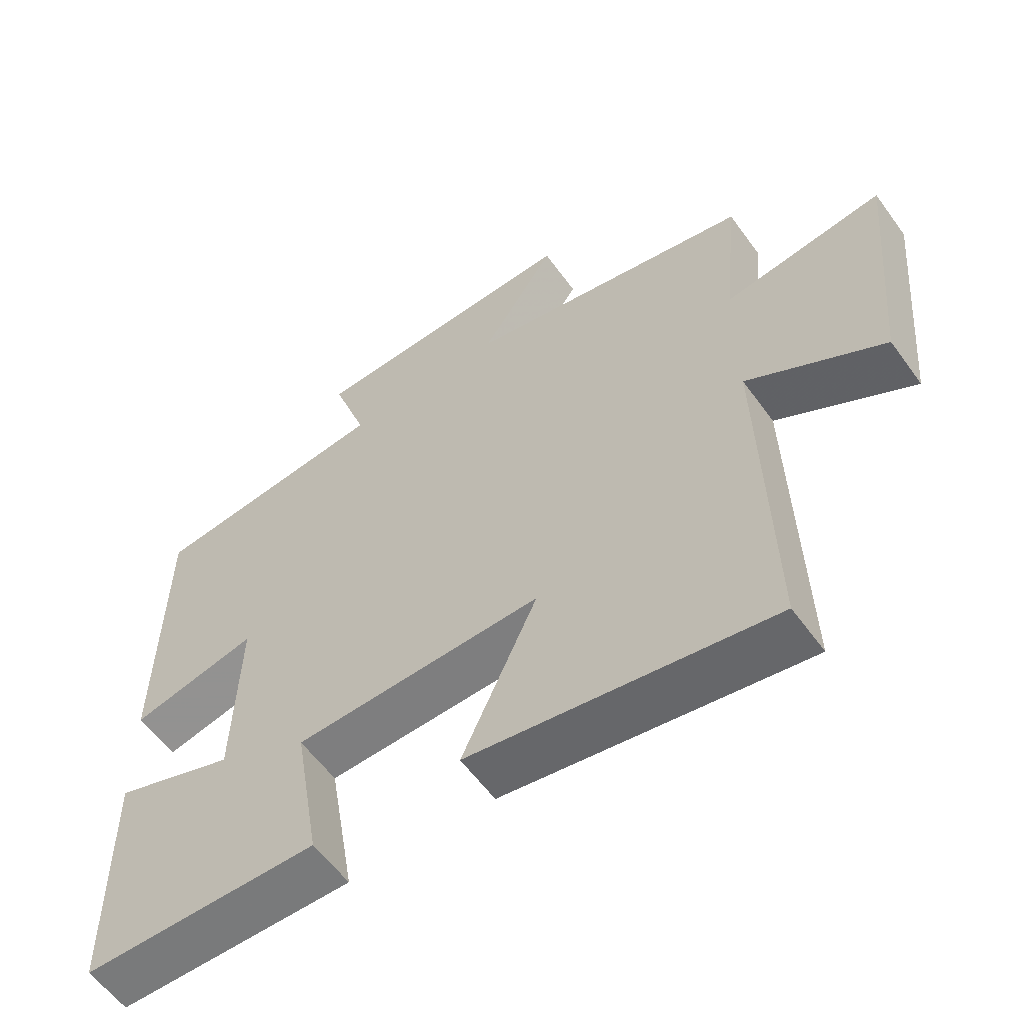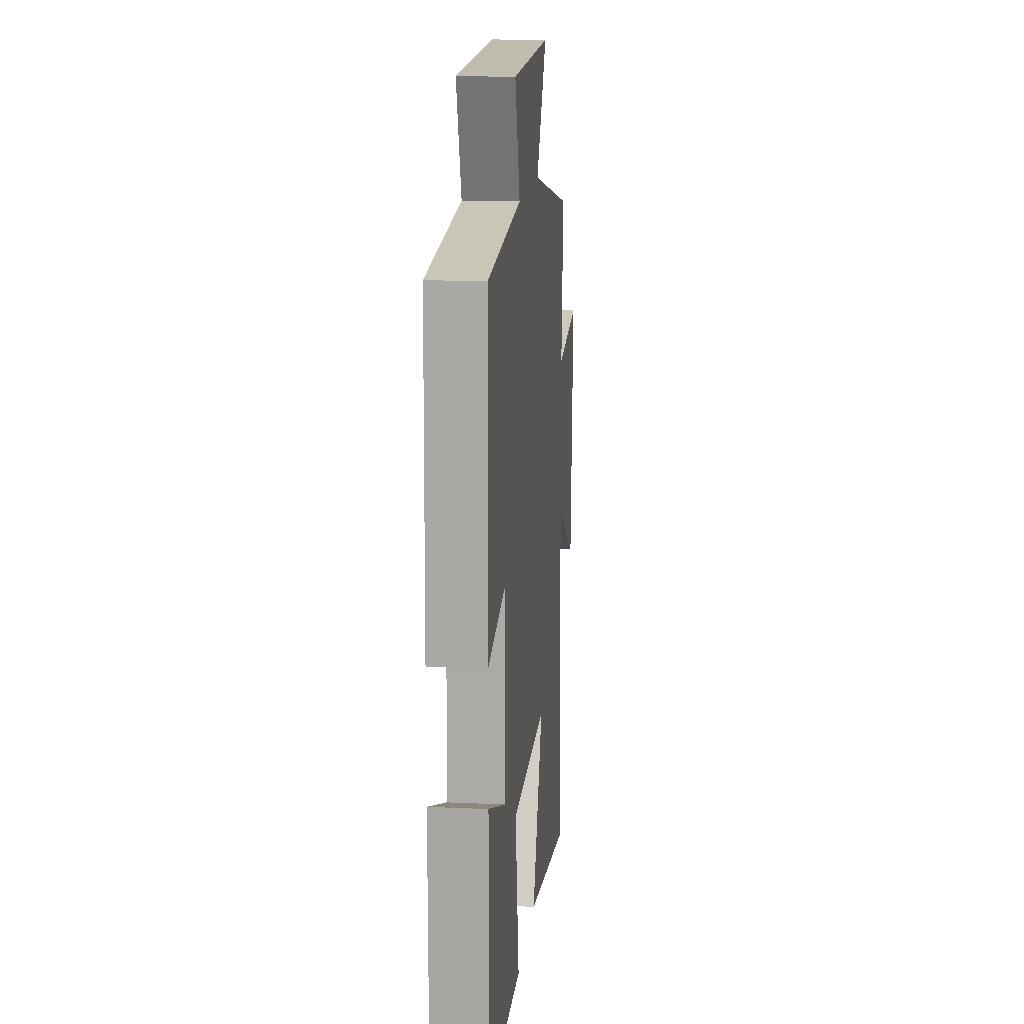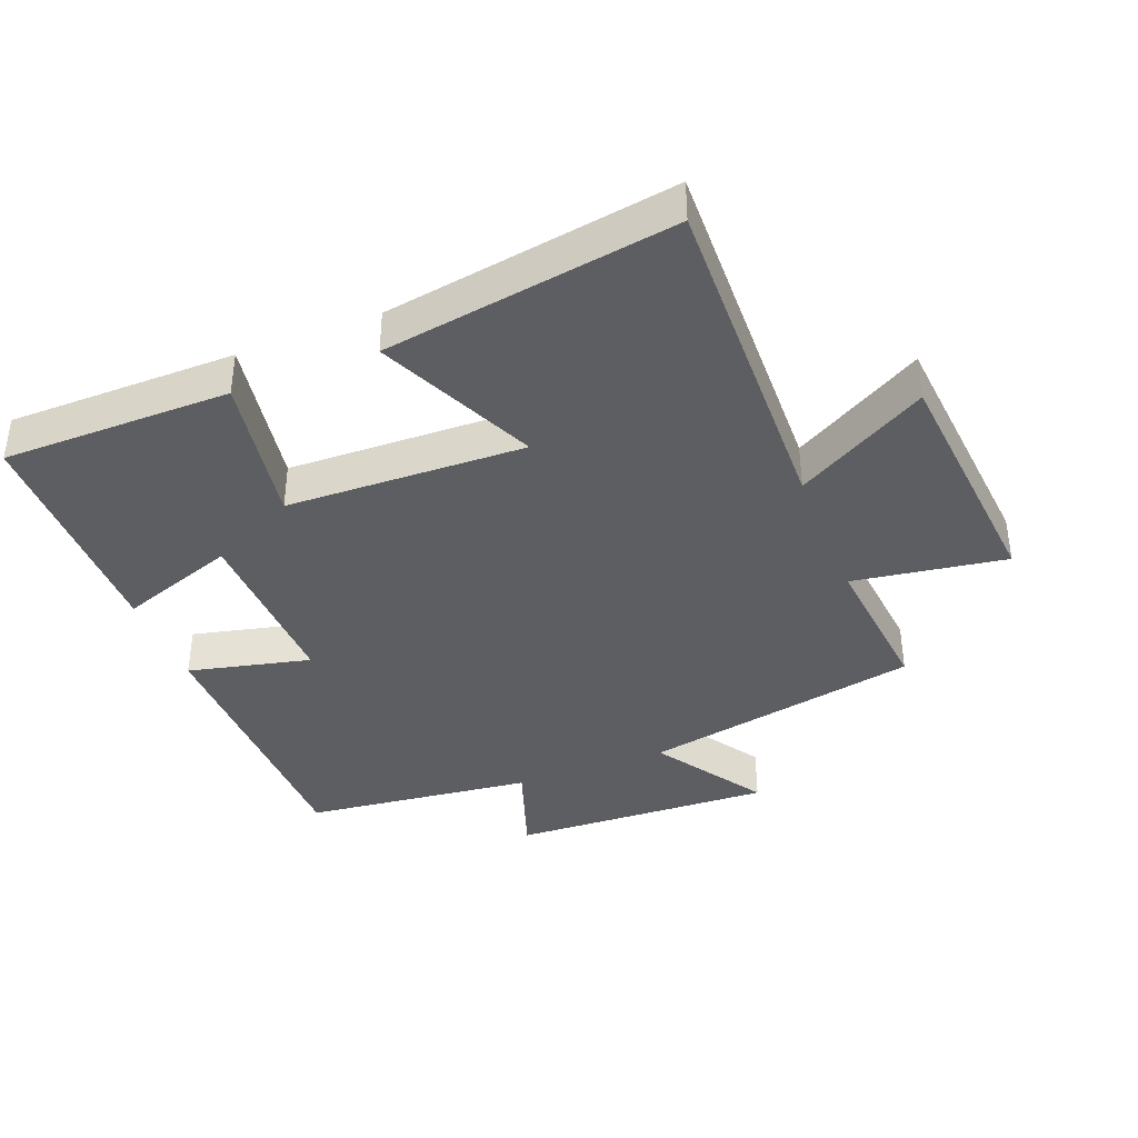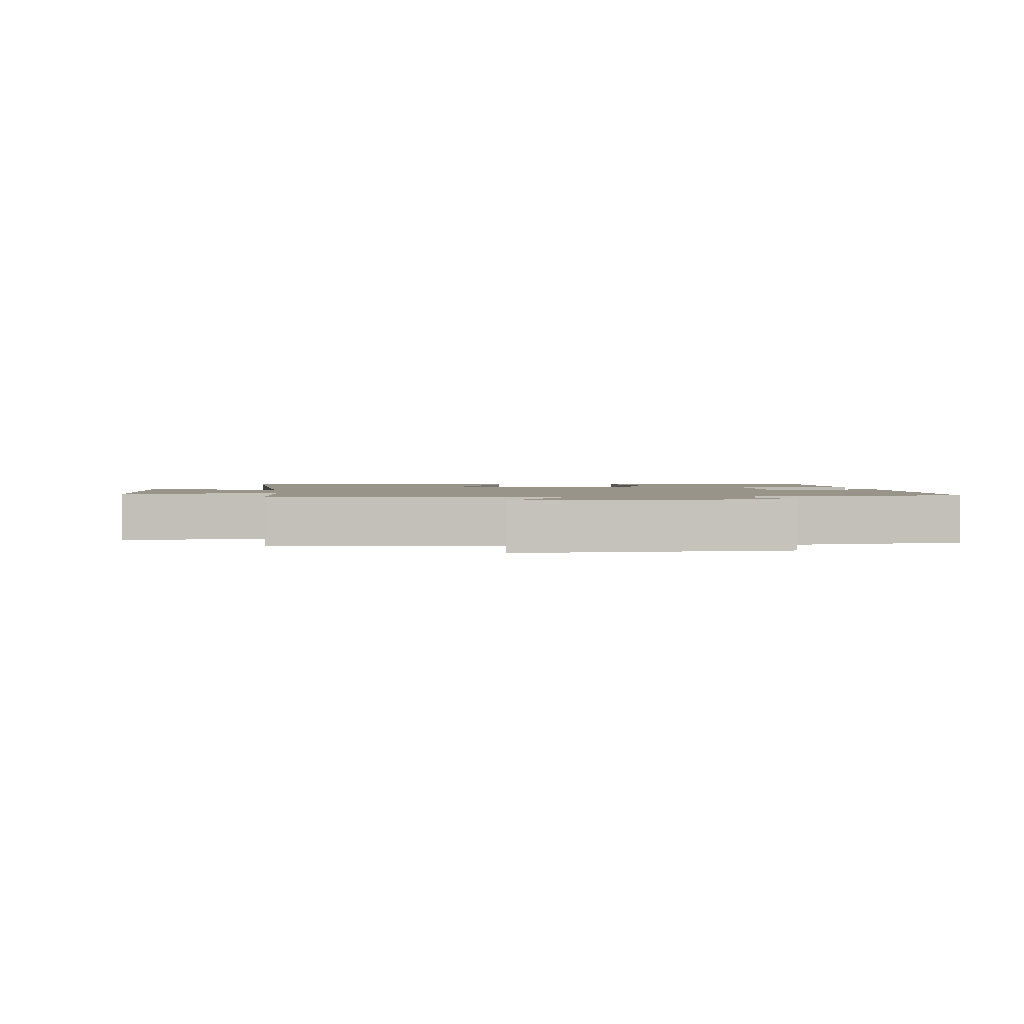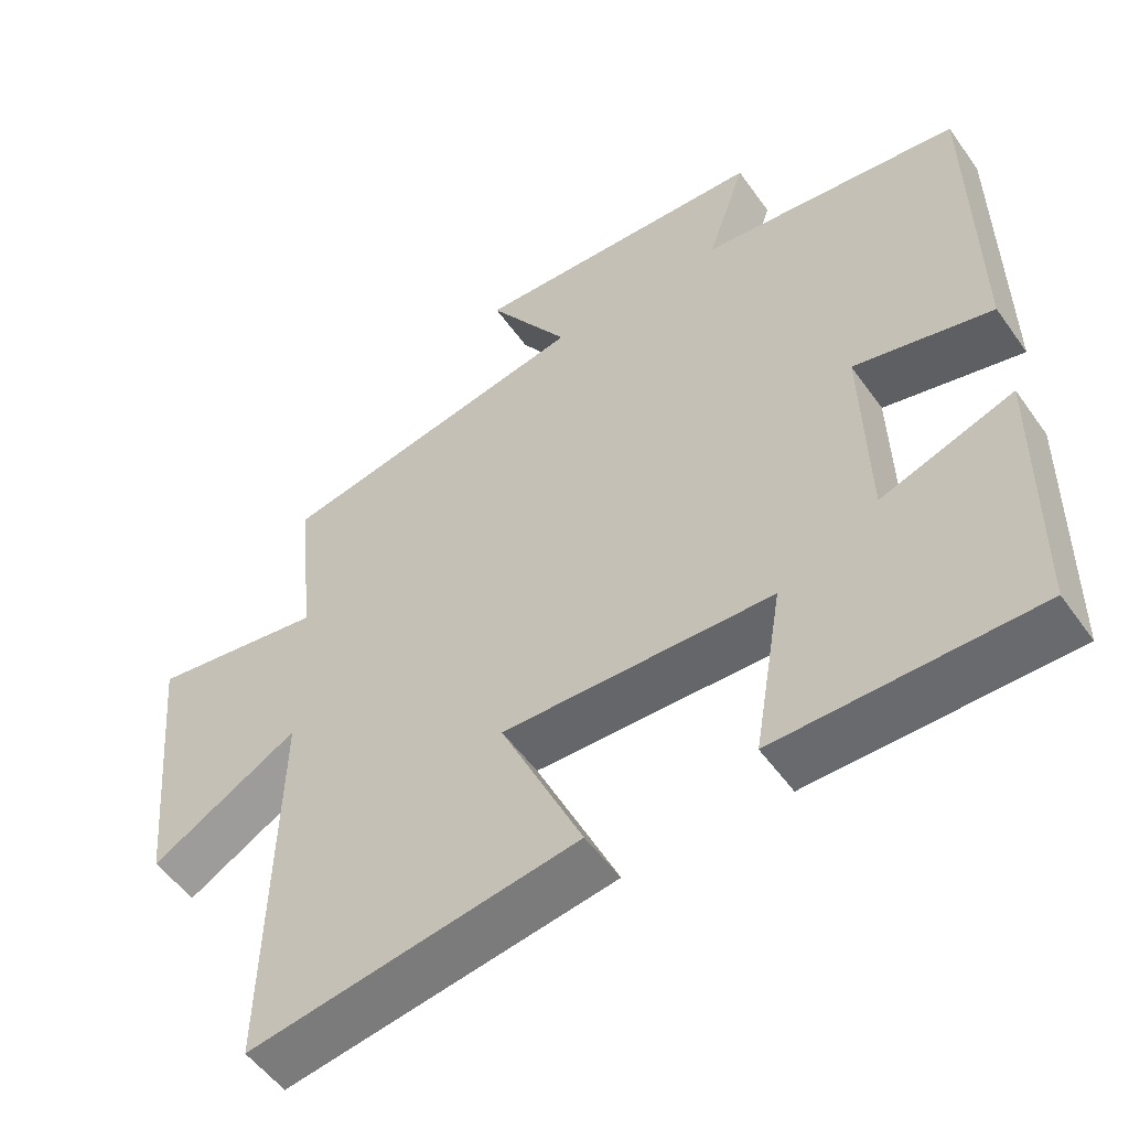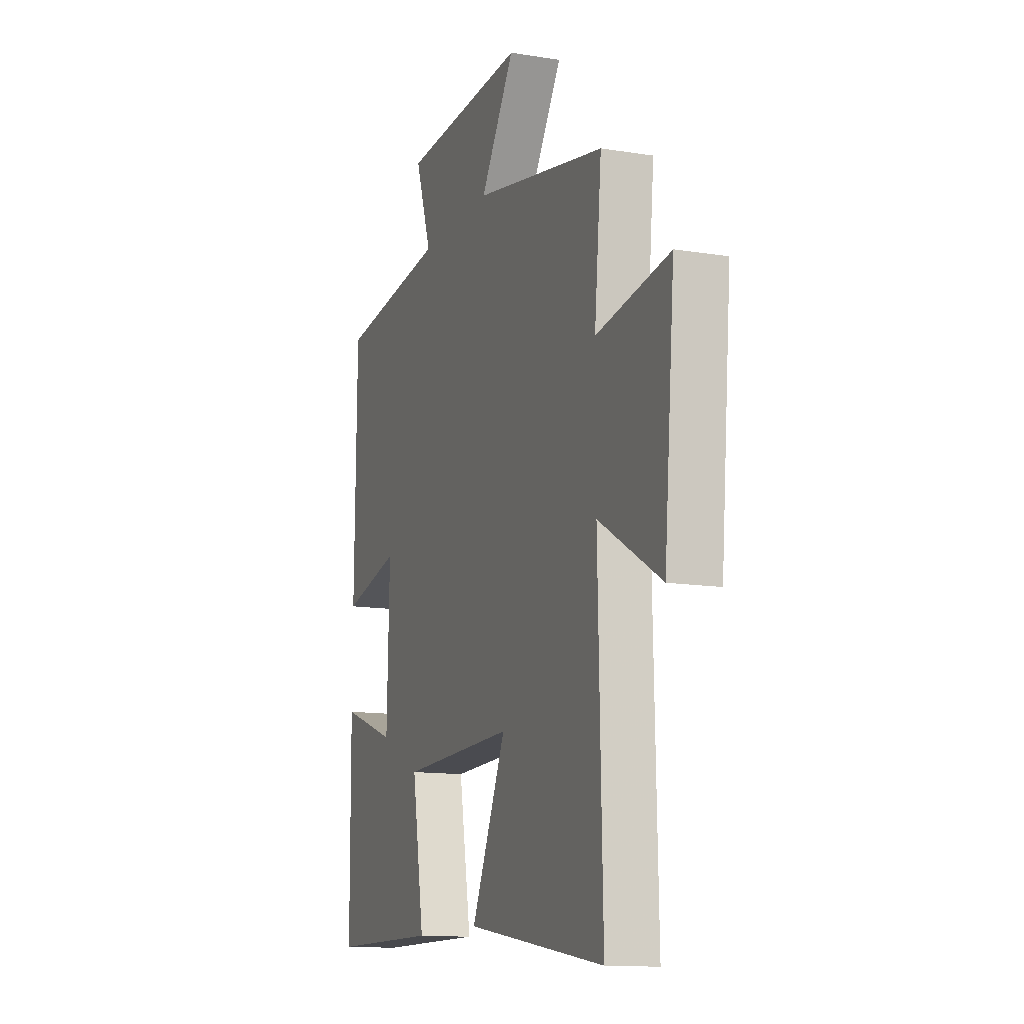
<metadata>
{"format":"obj","ext":"obj","renderer":"f3d","projection":"perspective","resolution":1024,"background":"white","views":[{"elev":-58.4,"azim":-144.4,"up":"+Z"},{"elev":14.4,"azim":95.7,"up":"+Z"},{"elev":-38.7,"azim":-158.7,"up":"+Y"},{"elev":1.8,"azim":-7.6,"up":"+Y"},{"elev":-52.8,"azim":34.5,"up":"+Z"},{"elev":-13.0,"azim":-110.4,"up":"+Z"}]}
</metadata>
<code>
v 0.494 0.07 0.46
v 0.5 0.07 0.028
v 0.313 0.07 0.071
v 0.321 0.07 -0.201
v 0.5 0.07 -0.138
v 0.497 0.07 -0.497
v 0.148 0.07 -0.5
v 0.187 0.07 -0.268
v -0.179 0.07 -0.258
v -0.068 0.07 -0.5
v -0.513 0.07 -0.571
v -0.5 0.07 -0.046
v -0.7 0.07 -0.161
v -0.734 0.07 0.217
v -0.5 0.07 0.182
v -0.523 0.07 0.415
v -0.098 0.07 0.5
v -0.208 0.07 0.668
v 0.194 0.07 0.652
v 0.142 0.07 0.5
v 0.494 0 0.46
v 0.5 0 0.028
v 0.313 0 0.071
v 0.321 0 -0.201
v 0.5 0 -0.138
v 0.497 0 -0.497
v 0.148 0 -0.5
v 0.187 0 -0.268
v -0.179 0 -0.258
v -0.068 0 -0.5
v -0.513 0 -0.571
v -0.5 0 -0.046
v -0.7 0 -0.161
v -0.734 0 0.217
v -0.5 0 0.182
v -0.523 0 0.415
v -0.098 0 0.5
v -0.208 0 0.668
v 0.194 0 0.652
v 0.142 0 0.5
f 17 18 19 20
f 17 20 1
f 16 17 1
f 15 16 1
f 12 13 14 15
f 12 15 1
f 9 10 11 12
f 8 9 12
f 6 7 8
f 5 6 8
f 4 5 8
f 3 4 8 12
f 1 2 3
f 1 3 12
f 40 39 38 37
f 21 40 37
f 21 37 36
f 21 36 35
f 35 34 33 32
f 21 35 32
f 32 31 30 29
f 32 29 28
f 28 27 26
f 28 26 25
f 28 25 24
f 32 28 24 23
f 23 22 21
f 32 23 21
f 1 21 22 2
f 2 22 23 3
f 3 23 24 4
f 4 24 25 5
f 5 25 26 6
f 6 26 27 7
f 7 27 28 8
f 8 28 29 9
f 9 29 30 10
f 10 30 31 11
f 11 31 32 12
f 12 32 33 13
f 13 33 34 14
f 14 34 35 15
f 15 35 36 16
f 16 36 37 17
f 17 37 38 18
f 18 38 39 19
f 19 39 40 20
f 20 40 21 1

</code>
